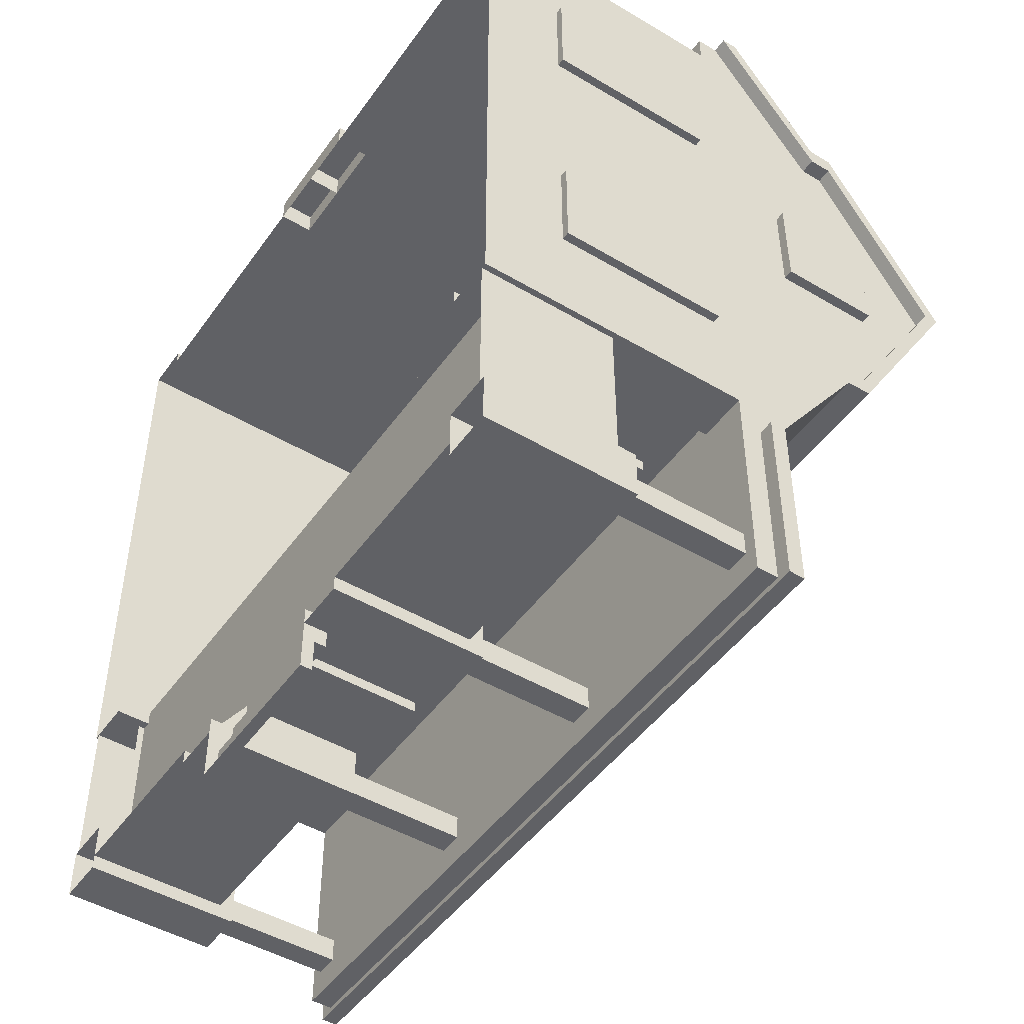
<metadata>
{"format":"obj","ext":"obj","renderer":"f3d","projection":"perspective","resolution":1024,"background":"white","views":[{"elev":-47.4,"azim":56.2,"up":"+Z"}]}
</metadata>
<code>
v -5.094 1.544 7.232
v -5.094 4.721 7.232
v -3.235 1.544 7.232
v -3.235 4.721 7.232
v -3.235 1.544 7.471
v -3.235 4.721 7.471
v -5.094 1.544 7.471
v -5.094 4.721 7.471
v -3.336 1.679 7.471
v -3.336 4.586 7.471
v -4.993 4.586 7.471
v -4.993 1.679 7.471
v -4.164 4.586 7.471
v -4.164 1.679 7.471
v -3.336 3.176 7.471
v -4.164 3.176 7.471
v -4.993 3.176 7.471
v -3.336 3.089 7.471
v -4.164 3.089 7.471
v -4.993 3.089 7.471
v 3.146 1.544 7.232
v 3.146 4.721 7.232
v 5.005 1.544 7.232
v 5.005 4.721 7.232
v 5.005 1.544 7.471
v 5.005 4.721 7.471
v 3.146 1.544 7.471
v 3.146 4.721 7.471
v 4.904 1.679 7.471
v 4.904 4.586 7.471
v 3.246 4.586 7.471
v 3.246 1.679 7.471
v 4.075 4.586 7.471
v 4.075 1.679 7.471
v 4.904 3.176 7.471
v 4.075 3.176 7.471
v 3.246 3.176 7.471
v 4.904 3.089 7.471
v 4.075 3.089 7.471
v 3.246 3.089 7.471
v 6.809 1.544 0.3577
v 6.809 4.721 0.3577
v 6.809 1.544 -1.502
v 6.809 4.721 -1.502
v 6.96 1.544 -1.502
v 6.96 4.721 -1.502
v 6.96 1.544 0.3577
v 6.96 4.721 0.3577
v 6.96 1.679 -1.401
v 6.96 4.586 -1.401
v 6.96 4.586 0.257
v 6.96 1.679 0.257
v 6.96 4.586 -0.5719
v 6.96 1.679 -0.5719
v 6.96 3.176 -1.401
v 6.96 3.176 -0.5719
v 6.96 3.176 0.257
v 6.96 3.089 -1.401
v 6.96 3.089 -0.5719
v 6.96 3.089 0.257
v 6.809 1.544 5.799
v 6.809 4.721 5.799
v 6.809 1.544 3.94
v 6.809 4.721 3.94
v 6.96 1.544 3.94
v 6.96 4.721 3.94
v 6.96 1.544 5.799
v 6.96 4.721 5.799
v 6.96 1.679 4.04
v 6.96 4.586 4.04
v 6.96 4.586 5.698
v 6.96 1.679 5.698
v 6.96 4.586 4.869
v 6.96 1.679 4.869
v 6.96 3.176 4.04
v 6.96 3.176 4.869
v 6.96 3.176 5.698
v 6.96 3.089 4.04
v 6.96 3.089 4.869
v 6.96 3.089 5.698
v -6.809 1.544 3.94
v -6.809 4.721 3.94
v -6.809 1.544 5.799
v -6.809 4.721 5.799
v -7.002 1.544 5.799
v -7.002 4.721 5.799
v -7.002 1.544 3.94
v -7.002 4.721 3.94
v -7.002 1.679 5.698
v -7.002 4.586 5.698
v -7.002 4.586 4.04
v -7.002 1.679 4.04
v -7.002 4.586 4.869
v -7.002 1.679 4.869
v -7.002 3.176 5.698
v -7.002 3.176 4.869
v -7.002 3.176 4.04
v -7.002 3.089 5.698
v -7.002 3.089 4.869
v -7.002 3.089 4.04
v -6.809 1.544 -1.502
v -6.809 4.721 -1.502
v -6.809 1.544 0.3577
v -6.809 4.721 0.3577
v -7.002 1.544 0.3577
v -7.002 4.721 0.3577
v -7.002 1.544 -1.502
v -7.002 4.721 -1.502
v -7.002 1.679 0.257
v -7.002 4.586 0.257
v -7.002 4.586 -1.401
v -7.002 1.679 -1.401
v -7.002 4.586 -0.5719
v -7.002 1.679 -0.5719
v -7.002 3.176 0.257
v -7.002 3.176 -0.5719
v -7.002 3.176 -1.401
v -7.002 3.089 0.257
v -7.002 3.089 -0.5719
v -7.002 3.089 -1.401
v -2.8 1.544 -3.08
v -2.8 4.721 -3.08
v -4.659 1.544 -3.08
v -4.659 4.721 -3.08
v -4.659 1.544 -3.301
v -4.659 4.721 -3.301
v -2.8 1.544 -3.301
v -2.8 4.721 -3.301
v -4.559 1.679 -3.301
v -4.559 4.586 -3.301
v -2.901 4.586 -3.301
v -2.901 1.679 -3.301
v -3.73 4.586 -3.301
v -3.73 1.679 -3.301
v -4.559 3.176 -3.301
v -3.73 3.176 -3.301
v -2.901 3.176 -3.301
v -4.559 3.089 -3.301
v -3.73 3.089 -3.301
v -2.901 3.089 -3.301
v 4.6 1.544 -3.08
v 4.6 4.721 -3.08
v 2.741 1.544 -3.08
v 2.741 4.721 -3.08
v 2.741 1.544 -3.301
v 2.741 4.721 -3.301
v 4.6 1.544 -3.301
v 4.6 4.721 -3.301
v 2.842 1.679 -3.301
v 2.842 4.586 -3.301
v 4.5 4.586 -3.301
v 4.5 1.679 -3.301
v 3.671 4.586 -3.301
v 3.671 1.679 -3.301
v 2.842 3.176 -3.301
v 3.671 3.176 -3.301
v 4.5 3.176 -3.301
v 2.842 3.089 -3.301
v 3.671 3.089 -3.301
v 4.5 3.089 -3.301
v -6.809 6.573 2.975
v -6.809 6.573 1.136
v -6.809 8.418 2.975
v -6.809 8.418 1.136
v -6.974 8.418 2.975
v -6.974 8.418 1.136
v -6.974 6.573 2.975
v -6.974 6.573 1.136
v -6.974 8.227 2.824
v -6.974 8.227 1.287
v -6.974 6.765 1.287
v -6.974 6.765 2.824
v -6.974 7.544 1.287
v -6.974 7.544 2.824
v -6.974 7.462 2.824
v -6.974 7.462 1.287
v -6.974 8.227 2
v -6.974 7.544 2
v -6.974 7.462 2
v -6.974 6.765 2
v -6.974 8.227 2.11
v -6.974 7.544 2.11
v -6.974 7.462 2.11
v -6.974 6.765 2.11
v 6.809 6.573 1.136
v 6.809 6.573 2.975
v 6.809 8.418 1.136
v 6.809 8.418 2.975
v 6.991 8.418 1.136
v 6.991 8.418 2.975
v 6.991 6.573 1.136
v 6.991 6.573 2.975
v 6.991 8.227 1.287
v 6.991 8.227 2.824
v 6.991 6.765 2.824
v 6.991 6.765 1.287
v 6.991 7.544 2.824
v 6.991 7.544 1.287
v 6.991 7.462 1.287
v 6.991 7.462 2.824
v 6.991 8.227 2.11
v 6.991 7.544 2.11
v 6.991 7.462 2.11
v 6.991 6.765 2.11
v 6.991 8.227 2
v 6.991 7.544 2
v 6.991 7.462 2
v 6.991 6.765 2
v 1.148 4.721 -3.08
v 1.148 0.6389 -3.08
v 5.885 4.721 -3.08
v 5.885 0.6389 -3.08
v 6.809 0 -3.346
v 5.885 0 -3.346
v 5.885 5.11 -3.346
v 6.809 5.11 -3.346
v 0 4.721 -3.08
v 0 0.6389 -3.08
v 0 5.11 -3.08
v 5.885 5.11 -3.08
v 5.885 4.721 -3.08
v 5.885 0 -3.08
v 6.809 0 7.498
v 6.809 5.11 7.498
v 6.809 0.6378 -3.346
v 6.809 5.11 2.028
v 6.809 0.6389 2.028
v 6.809 0.6389 7.498
v 1.148 4.721 7.232
v 1.148 0.6389 7.232
v 1.148 4.721 7.232
v 1.148 0.6389 7.232
v 5.885 4.721 7.232
v 5.885 0.6389 7.232
v 5.885 0 7.498
v 5.885 5.11 7.498
v 0 4.721 7.232
v 0 0.6389 7.232
v 0 5.11 7.232
v 5.885 5.11 7.232
v 5.885 4.721 7.232
v 5.885 0 7.232
v 1.148 0 7.232
v 0 0 7.232
v 1.148 0 7.232
v 1.574 0.6389 -6.811
v 5.885 0.6389 -6.811
v 5.885 0.6389 -3.346
v 1.574 0.213 -7.431
v 1.574 0.4259 -6.811
v 1.574 0.4259 -7.431
v 1.574 0.213 -8.052
v 1.574 0 -8.052
v 1.574 0 -6.811
v 0 0.6389 -6.811
v 0 0 -8.052
v 0 0.213 -8.052
v 0 0.213 -7.431
v 0 0.4259 -7.431
v 0 0.4259 -6.811
v 2.497 2.574 -6.851
v 2.497 0 -6.851
v 5.885 2.574 -6.851
v 5.885 0 -6.851
v 2.497 0 -7.117
v 1.574 0 -7.117
v 1.574 2.832 -7.117
v 2.497 2.832 -7.117
v 1.574 0.6389 -6.194
v 1.574 2.832 -6.194
v 2.497 0.6389 -6.194
v 2.497 2.832 -6.194
v 5.885 2.574 -6.194
v 2.497 2.574 -6.194
v 5.885 0.6389 -6.851
v 2.497 0.6389 -6.851
v 4.191 0 -6.851
v 4.191 0.6389 -6.851
v 4.191 2.574 -6.851
v 4.191 2.574 -6.194
v 6.809 2.574 -6.194
v 6.809 0 -6.194
v 6.809 0 -7.117
v 5.885 0 -7.117
v 5.885 2.832 -7.117
v 6.809 2.832 -7.117
v 5.885 0 -6.194
v 5.885 2.832 -6.194
v 6.809 2.832 -6.194
v 2.259 2.832 -6.879
v 1.811 2.832 -6.879
v 2.259 5.11 -6.879
v 1.811 5.11 -6.879
v 2.259 5.11 -6.431
v 1.811 5.11 -6.431
v 2.259 2.832 -6.431
v 1.811 2.832 -6.431
v 6.571 2.832 -6.879
v 6.123 2.832 -6.879
v 6.571 5.11 -6.879
v 6.123 5.11 -6.879
v 6.571 5.11 -6.431
v 6.123 5.11 -6.431
v 6.571 2.832 -6.431
v 6.123 2.832 -6.431
v 6.703 2.574 -6.194
v 6.703 0 -6.194
v 6.703 2.574 -3.346
v 6.703 0 -3.346
v 6.046 2.574 -3.346
v 6.046 2.574 -6.194
v 6.703 0.6389 -3.346
v 6.703 0.6389 -6.194
v 6.703 0 -4.821
v 6.703 0.6389 -4.821
v 6.703 2.574 -4.821
v 6.046 2.574 -4.821
v 7.093 10.14 2.055
v 0 10.14 2.055
v 7.093 7.951 -1.564
v 0 7.951 -1.564
v 7.093 7.491 -1.564
v 0 7.491 -1.564
v 6.809 7.413 2.028
v 6.809 7.486 -1.209
v 6.809 5.509 -3.929
v 6.809 5.11 -3.929
v 6.809 5.11 2.028
v 6.809 7.486 5.332
v 6.809 5.509 8.052
v 6.809 5.11 8.052
v 6.809 5.509 2.028
v 6.809 7.901 -1.209
v 6.809 7.901 5.332
v 6.809 9.878 2.055
v 6.809 5.11 -7.398
v 7.093 5.509 -7.5
v 7.093 7.901 -1.209
v 7.093 9.878 2.055
v 7.093 7.901 5.332
v 7.093 7.951 5.674
v 7.093 7.491 5.332
v 7.093 7.491 5.679
v 7.093 7.491 -1.209
v 7.093 5.804 -3.929
v 7.093 5.509 -3.929
v 7.093 5.804 -7.5
v 6.809 5.509 -7.398
v 0 5.509 8.052
v 0 5.11 8.052
v 0 5.11 2.061
v 0 5.11 -3.929
v 0 5.11 -7.398
v 0 5.509 -7.398
v 0 5.509 -7.5
v 0 5.804 -7.5
v 0 5.804 -3.929
v 0 7.951 5.674
v 0 7.491 5.674
v 7.093 5.804 8.052
v 0 5.804 8.052
v 7.093 5.509 8.052
v 7.093 7.491 5.332
v 6.809 7.491 5.332
v -1.148 4.721 -3.08
v -1.148 0.6389 -3.08
v -5.885 4.721 -3.08
v -5.885 0.6389 -3.08
v -6.809 0 -3.346
v -5.885 0 -3.346
v -5.885 5.11 -3.346
v -6.809 5.11 -3.346
v -5.885 5.11 -3.08
v -5.885 4.721 -3.08
v -5.885 0 -3.08
v -6.809 0 7.498
v -6.809 5.11 7.498
v -6.809 0.6381 -3.346
v -6.809 5.11 2.028
v -6.809 0.6389 2.028
v -6.809 0.6389 7.498
v -1.148 4.721 7.232
v -1.148 0.6389 7.232
v -1.148 4.721 7.232
v -1.148 0.6389 7.232
v -5.885 4.721 7.232
v -5.885 0.6389 7.232
v -5.885 0 7.498
v -5.885 5.11 7.498
v 0 4.721 7.232
v 0 0.6389 7.232
v 0 5.11 7.232
v -5.885 5.11 7.232
v -5.885 4.721 7.232
v -5.885 0 7.232
v -1.148 0 7.232
v 0 0 7.232
v -1.148 0 7.232
v -1.574 0.6389 -6.811
v -5.885 0.6389 -6.811
v -5.885 0.6389 -3.346
v -1.574 0.213 -7.431
v -1.574 0.4259 -6.811
v -1.574 0.4259 -7.431
v -1.574 0.213 -8.052
v -1.574 0 -8.052
v -1.574 0 -6.811
v -2.497 2.574 -6.851
v -2.497 0 -6.851
v -5.885 2.574 -6.851
v -5.885 0 -6.851
v -2.497 0 -7.117
v -1.574 0 -7.117
v -1.574 2.832 -7.117
v -2.497 2.832 -7.117
v -1.574 0.6389 -6.194
v -1.574 2.832 -6.194
v -2.497 0.6389 -6.194
v -2.497 2.832 -6.194
v -5.885 2.574 -6.194
v -2.497 2.574 -6.194
v -5.885 0.6389 -6.851
v -2.497 0.6389 -6.851
v -4.191 0 -6.851
v -4.191 0.6389 -6.851
v -4.191 2.574 -6.851
v -4.191 2.574 -6.194
v -6.809 2.574 -6.194
v -6.809 0 -6.194
v -6.809 0 -7.117
v -5.885 0 -7.117
v -5.885 2.832 -7.117
v -6.809 2.832 -7.117
v -5.885 0 -6.194
v -5.885 2.832 -6.194
v -6.809 2.832 -6.194
v -2.259 2.832 -6.879
v -1.811 2.832 -6.879
v -2.259 5.11 -6.879
v -1.811 5.11 -6.879
v -2.259 5.11 -6.431
v -1.811 5.11 -6.431
v -2.259 2.832 -6.431
v -1.811 2.832 -6.431
v -6.571 2.832 -6.879
v -6.123 2.832 -6.879
v -6.571 5.11 -6.879
v -6.123 5.11 -6.879
v -6.571 5.11 -6.431
v -6.123 5.11 -6.431
v -6.571 2.832 -6.431
v -6.123 2.832 -6.431
v -6.703 2.574 -6.194
v -6.703 0 -6.194
v -6.703 2.574 -3.346
v -6.703 0 -3.346
v -6.046 2.574 -3.346
v -6.046 2.574 -6.194
v -6.703 0.6389 -3.346
v -6.703 0.6389 -6.194
v -6.703 0 -4.821
v -6.703 0.6389 -4.821
v -6.703 2.574 -4.821
v -6.046 2.574 -4.821
v -7.093 10.14 2.055
v -7.093 7.951 -1.564
v -7.093 7.491 -1.564
v -6.809 7.413 2.028
v -6.809 7.486 -1.209
v -6.809 5.509 -3.929
v -6.809 5.11 -3.929
v -6.809 5.11 2.028
v -6.809 7.486 5.332
v -6.809 5.509 8.052
v -6.809 5.11 8.052
v -6.809 5.509 2.028
v -6.809 7.901 -1.209
v -6.809 7.901 5.332
v -6.809 9.878 2.055
v -6.809 5.11 -7.398
v -7.093 5.509 -7.5
v -7.093 7.901 -1.209
v -7.093 9.878 2.055
v -7.093 7.901 5.332
v -7.093 7.951 5.674
v -7.093 7.491 5.332
v -7.093 7.491 5.679
v -7.093 7.491 -1.209
v -7.093 5.804 -3.929
v -7.093 5.509 -3.929
v -7.093 5.804 -7.5
v -6.809 5.509 -7.398
v -7.093 5.804 8.052
v -7.093 5.509 8.052
v -7.093 7.491 5.332
v -6.809 7.491 5.332
v 5.885 0.631 7.498
v -5.885 0.6337 7.498
v 4.191 0.5209 -6.194
v 5.885 0.5209 -6.194
v 2.497 0.5209 -6.194
v 6.046 0.5209 -4.821
v 6.046 0.5209 -3.346
v 6.046 0.5209 -6.194
v -5.885 0.5209 -6.194
v -4.191 0.5209 -6.194
v -2.497 0.5209 -6.194
v -6.046 0.5209 -3.346
v -6.046 0.5209 -4.821
v -6.046 0.5209 -6.194
v -6.114 0.6389 -6.811
v -6.114 0.6389 -3.346
v 6.148 0.6389 -3.346
v 6.148 0.6389 -6.811
v 5.885 0.6377 -3.346
v -5.885 0.636 -3.346
v 0.7434 2.206 -3.08
v 0 2.206 -3.08
v 0 4.325 -3.08
v 0.7434 4.325 -3.08
v -0.7434 2.206 -3.08
v -0.7434 4.325 -3.08
v -1.087 2.403 -3.08
v -1.087 2.969 -3.08
v -0.9444 2.969 -3.08
v -0.9444 2.403 -3.08
v 0 0.6389 7.698
v 0 0 7.698
v 1.148 0 7.698
v 1.148 0.6389 7.698
v -1.148 0.6389 7.698
v 0 0.6389 7.698
v -1.148 0 7.698
v 0 0 7.698
v 0.844 2.365 7.232
v 0.844 4.456 7.232
v 0 4.456 7.232
v 0 2.365 7.232
v -0.844 2.365 7.232
v 0 2.365 7.232
v 0 4.456 7.232
v -0.844 4.456 7.232
v 1.08 2.347 7.232
v 1.08 2.856 7.232
v 0.9128 2.856 7.232
v 0.9128 2.347 7.232
f 9 18 19 14
f 5 18 9
f 6 13 10
f 7 12 20
f 5 9 14
f 13 8 11
f 14 19 20 12
f 7 14 12
f 2 8 6 4
f 13 6 8
f 7 5 14
f 7 1 3 5
f 15 6 10
f 16 15 10 13
f 17 16 13 11
f 8 17 11
f 3 4 6 5
f 18 5 6 15
f 19 18 15 16
f 20 19 16 17
f 8 7 20 17
f 1 7 8 2
f 29 38 39 34
f 25 38 29
f 26 33 30
f 27 32 40
f 25 29 34
f 33 28 31
f 34 39 40 32
f 27 34 32
f 22 28 26 24
f 33 26 28
f 27 25 34
f 27 21 23 25
f 35 26 30
f 36 35 30 33
f 37 36 33 31
f 28 37 31
f 23 24 26 25
f 38 25 26 35
f 39 38 35 36
f 40 39 36 37
f 28 27 40 37
f 21 27 28 22
f 49 58 59 54
f 45 58 49
f 46 53 50
f 47 52 60
f 45 49 54
f 53 48 51
f 54 59 60 52
f 47 54 52
f 42 48 46 44
f 53 46 48
f 47 45 54
f 47 41 43 45
f 55 46 50
f 56 55 50 53
f 57 56 53 51
f 48 57 51
f 43 44 46 45
f 58 45 46 55
f 59 58 55 56
f 60 59 56 57
f 48 47 60 57
f 41 47 48 42
f 69 78 79 74
f 65 78 69
f 66 73 70
f 67 72 80
f 65 69 74
f 73 68 71
f 74 79 80 72
f 67 74 72
f 62 68 66 64
f 73 66 68
f 67 65 74
f 67 61 63 65
f 75 66 70
f 76 75 70 73
f 77 76 73 71
f 68 77 71
f 63 64 66 65
f 78 65 66 75
f 79 78 75 76
f 80 79 76 77
f 68 67 80 77
f 61 67 68 62
f 89 98 99 94
f 85 98 89
f 86 93 90
f 87 92 100
f 85 89 94
f 93 88 91
f 94 99 100 92
f 87 94 92
f 82 88 86 84
f 93 86 88
f 87 85 94
f 87 81 83 85
f 95 86 90
f 96 95 90 93
f 97 96 93 91
f 88 97 91
f 83 84 86 85
f 98 85 86 95
f 99 98 95 96
f 100 99 96 97
f 88 87 100 97
f 81 87 88 82
f 109 118 119 114
f 105 118 109
f 106 113 110
f 107 112 120
f 105 109 114
f 113 108 111
f 114 119 120 112
f 107 114 112
f 102 108 106 104
f 113 106 108
f 107 105 114
f 107 101 103 105
f 115 106 110
f 116 115 110 113
f 117 116 113 111
f 108 117 111
f 103 104 106 105
f 118 105 106 115
f 119 118 115 116
f 120 119 116 117
f 108 107 120 117
f 101 107 108 102
f 129 138 139 134
f 125 138 129
f 126 133 130
f 127 132 140
f 125 129 134
f 133 128 131
f 134 139 140 132
f 127 134 132
f 122 128 126 124
f 133 126 128
f 127 125 134
f 127 121 123 125
f 135 126 130
f 136 135 130 133
f 137 136 133 131
f 128 137 131
f 123 124 126 125
f 138 125 126 135
f 139 138 135 136
f 140 139 136 137
f 128 127 140 137
f 121 127 128 122
f 149 158 159 154
f 145 158 149
f 146 153 150
f 147 152 160
f 145 149 154
f 153 148 151
f 154 159 160 152
f 147 154 152
f 142 148 146 144
f 153 146 148
f 147 145 154
f 147 141 143 145
f 155 146 150
f 156 155 150 153
f 157 156 153 151
f 148 157 151
f 143 144 146 145
f 158 145 146 155
f 159 158 155 156
f 160 159 156 157
f 148 147 160 157
f 141 147 148 142
f 169 181 182 174
f 165 181 169
f 166 171 176
f 167 172 184
f 165 169 174
f 162 168 166 164
f 171 166 168
f 167 165 172
f 167 161 163 165
f 175 183 184 172
f 174 182 183 175
f 166 176 173
f 166 173 170
f 165 175 172
f 165 174 175
f 177 166 170
f 178 177 170 173
f 179 178 173 176
f 180 179 176 171
f 168 180 171
f 163 164 166 165
f 181 165 166 177
f 182 181 177 178
f 183 182 178 179
f 184 183 179 180
f 168 167 184 180
f 161 167 168 162
f 193 205 206 198
f 189 205 193
f 190 195 200
f 191 196 208
f 189 193 198
f 186 192 190 188
f 195 190 192
f 191 189 196
f 191 185 187 189
f 199 207 208 196
f 198 206 207 199
f 190 200 197
f 190 197 194
f 189 199 196
f 189 198 199
f 201 190 194
f 202 201 194 197
f 203 202 197 200
f 204 203 200 195
f 192 204 195
f 187 188 190 189
f 205 189 190 201
f 206 205 201 202
f 207 206 202 203
f 208 207 203 204
f 192 191 208 204
f 185 191 192 186
f 225 515 215 216
f 517 518 519 520
f 215 221 220
f 211 209 219 220
f 209 217 219
f 210 209 211 212
f 212 214 222
f 215 515 214 212 221
f 227 225 216 226
f 227 213 225
f 228 227 226 224
f 223 227 228
f 223 213 227
f 228 224 236 497
f 535 536 537 538
f 236 240 241
f 233 240 239 231
f 229 239 237
f 234 233 231 232
f 234 242 235
f 236 241 234 497
f 527 528 529 530
f 232 245 242 234
f 248 247 246
f 210 212 248
f 210 248 246
f 258 259 251 249
f 259 260 250 251
f 257 258 249 252
f 253 256 257 252
f 252 249 254 253
f 249 250 254
f 251 250 249
f 246 255 218 210
f 250 255 246
f 260 255 250
f 279 263 275 278
f 268 265 266 267
f 261 272 274
f 265 261 276
f 266 269 270 267
f 269 271 272 270
f 263 279 280 273
f 261 268 272
f 265 268 261
f 278 275 264 277
f 265 276 262
f 276 278 277 262
f 261 279 278 276
f 280 279 261 274
f 270 272 268 267
f 286 283 284 285
f 283 281 282
f 284 287 288 285
f 287 282 289 288
f 281 286 289
f 283 286 281
f 288 289 286 285
f 290 291 293 292
f 294 295 297 296
f 291 297 295 293
f 296 290 292 294
f 298 299 301 300
f 302 303 305 304
f 299 305 303 301
f 304 298 300 302
f 316 308 312 315
f 308 316 317 310
f 315 312 309 314
f 313 315 314 307
f 306 316 315 313
f 317 316 306 311
f 320 321 319 318
f 321 320 322 323
f 326 346 344 325
f 327 326 332 328
f 328 332 330 331
f 332 324 330
f 325 333 324
f 324 334 329
f 327 336 348 326
f 326 337 346
f 333 338 339 335
f 335 339 340 334
f 338 320 318 339
f 339 318 341 340
f 341 343 342 340
f 342 329 334 340
f 338 344 322 320
f 338 333 325 344
f 346 345 322 344
f 337 347 345 346
f 348 337 326
f 350 331 330 349
f 351 328 331 350
f 352 327 328 351
f 353 336 327 352
f 354 348 336 353
f 355 337 348 354
f 356 347 337 355
f 347 356 357 345
f 345 357 323 322
f 324 326 325
f 335 334 324
f 333 335 324
f 341 318 319 358
f 358 359 343 341
f 330 362 360 361 349
f 359 361 360 343
f 362 363 343 360
f 363 362 330 364
f 378 372 371 516
f 521 522 519 518
f 371 373 374
f 367 373 219 365
f 365 219 217
f 368 367 365 366
f 368 375 370
f 371 374 368 370 516
f 380 379 372 378
f 380 378 369
f 381 377 379 380
f 376 381 380
f 376 380 369
f 376 388 498 381
f 539 540 541 542
f 389 394 393
f 386 384 392 393
f 382 390 392
f 385 384 386 387
f 387 388 395
f 498 388 387
f 532 531 533 534
f 385 387 395 398
f 401 399 400
f 366 401 368
f 366 399 401
f 258 402 404 259
f 259 404 403 260
f 257 405 402 258
f 406 405 257 256
f 405 406 407 402
f 402 407 403
f 404 402 403
f 399 366 218 255
f 403 399 255
f 260 403 255
f 426 425 422 410
f 415 414 413 412
f 408 421 419
f 412 423 408
f 413 414 417 416
f 416 417 419 418
f 410 420 427 426
f 408 419 415
f 412 408 415
f 425 424 411 422
f 412 409 423
f 423 409 424 425
f 408 423 425 426
f 427 421 408 426
f 417 414 415 419
f 433 432 431 430
f 430 429 428
f 431 432 435 434
f 434 435 436 429
f 428 436 433
f 430 428 433
f 435 432 433 436
f 437 439 440 438
f 441 443 444 442
f 438 440 442 444
f 443 441 439 437
f 445 447 448 446
f 449 451 452 450
f 446 448 450 452
f 451 449 447 445
f 463 462 459 455
f 455 457 464 463
f 462 461 456 459
f 460 454 461 462
f 453 460 462 463
f 464 458 453 463
f 466 465 319 321
f 321 323 467 466
f 470 469 488 490
f 471 472 476 470
f 472 475 474 476
f 468 474 473
f 469 468 477
f 468 473 478
f 471 470 492 480
f 470 490 481
f 477 479 483 482
f 479 478 484 483
f 482 483 465 466
f 483 484 485 465
f 485 484 486 487
f 486 484 478 473
f 482 466 467 488
f 482 488 469 477
f 490 488 467 489
f 481 490 489 491
f 492 470 481
f 350 349 474 475
f 351 350 475 472
f 352 351 472 471
f 353 352 471 480
f 354 353 480 492
f 355 354 492 481
f 356 355 481 491
f 491 489 357 356
f 489 467 323 357
f 468 470 476
f 479 468 478
f 477 468 479
f 485 358 319 465
f 358 485 487 359
f 474 349 361 493 494
f 359 487 493 361
f 494 493 487 495
f 495 496 474 494
f 497 234 235
f 223 228 497 235
f 389 498 387 394
f 381 498 389 377
f 273 280 499 500
f 280 274 501 499
f 310 317 502 503
f 317 311 504 502
f 427 420 505 506
f 421 427 506 507
f 464 457 508 509
f 458 464 509 510
f 401 400 511 512
f 247 248 513 514
f 213 214 515 225
f 369 378 516 370
f 330 324 329
f 324 332 326
f 468 469 470
f 476 474 468
f 210 218 518 517
f 217 209 520 519
f 209 210 517 520
f 523 524 525 526
f 365 217 519 522
f 218 366 521 518
f 366 365 524 523
f 365 522 525 524
f 522 521 526 525
f 526 366 523
f 521 366 526
f 238 244 528 527
f 244 243 529 528
f 243 230 530 529
f 230 238 527 530
f 391 383 531 532
f 383 396 533 531
f 396 397 534 533
f 397 391 532 534
f 543 544 545 546
f 229 237 537 536
f 237 238 538 537
f 238 230 535 538
f 383 391 540 539
f 391 390 541 540
f 390 382 542 541
f 382 383 539 542
f 230 229 544 543
f 229 536 545 544
f 536 535 546 545
f 546 230 543
f 535 230 546

</code>
